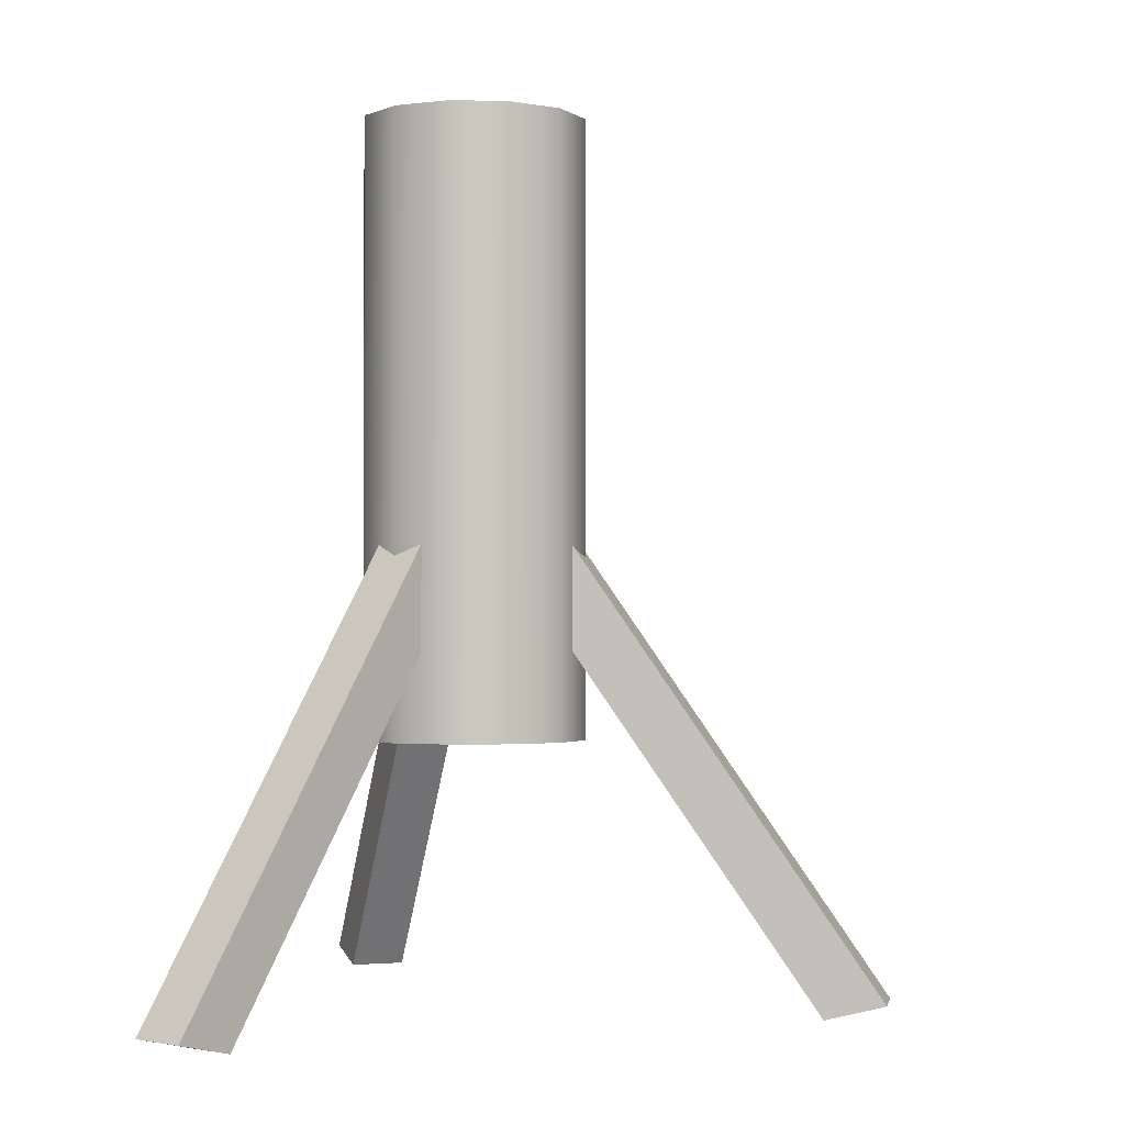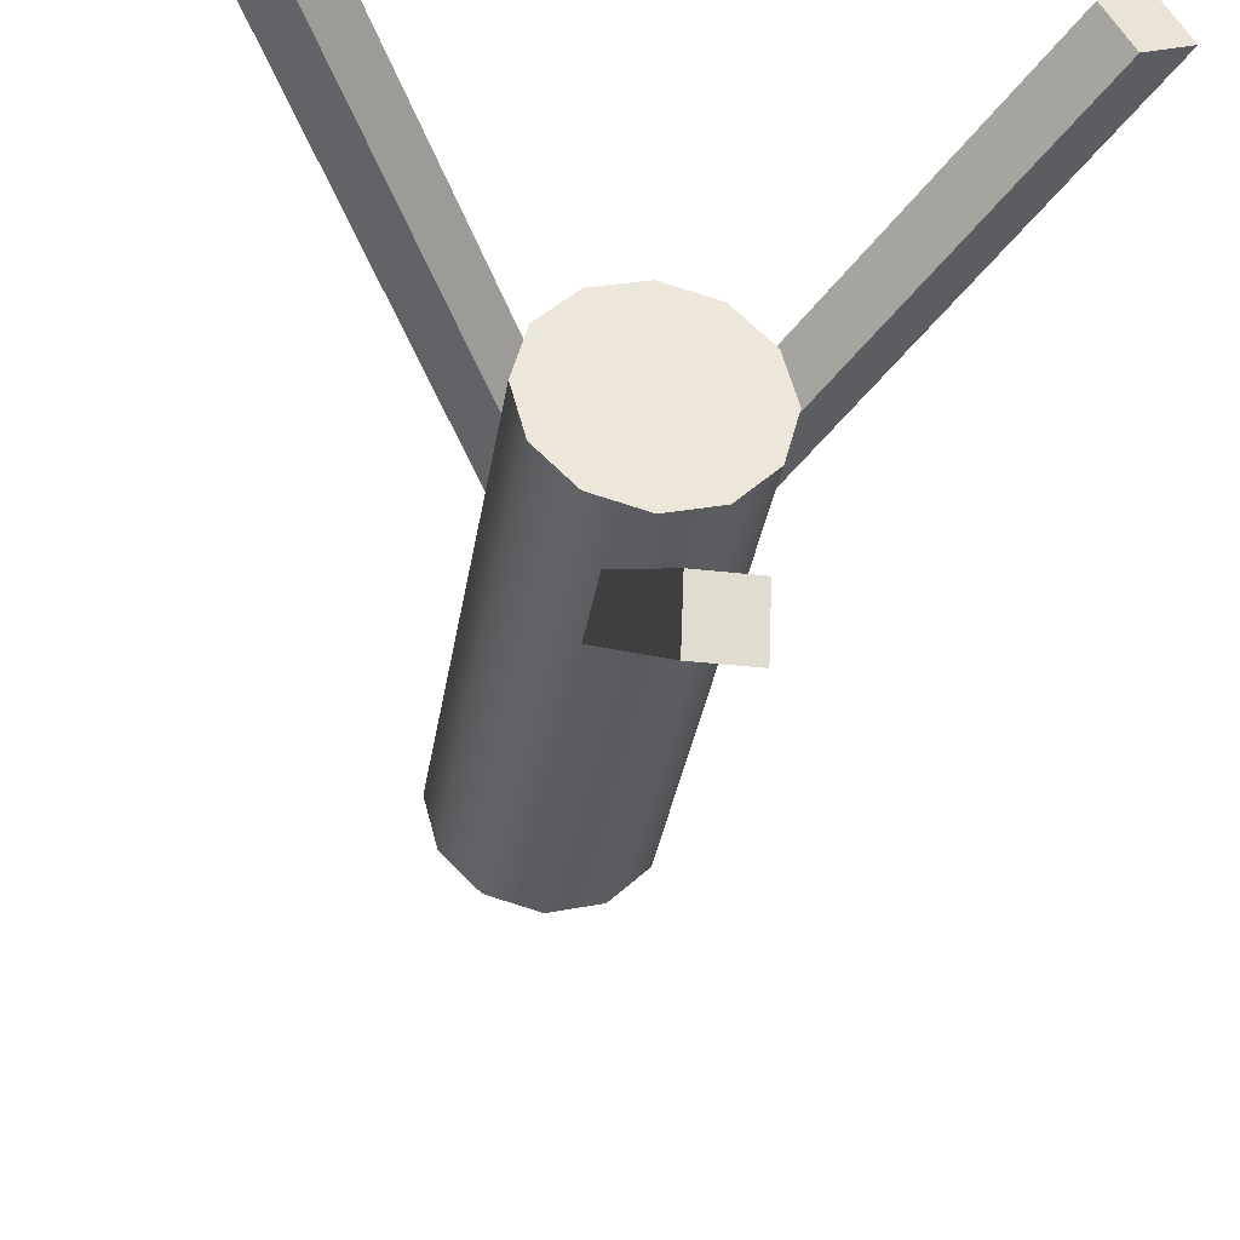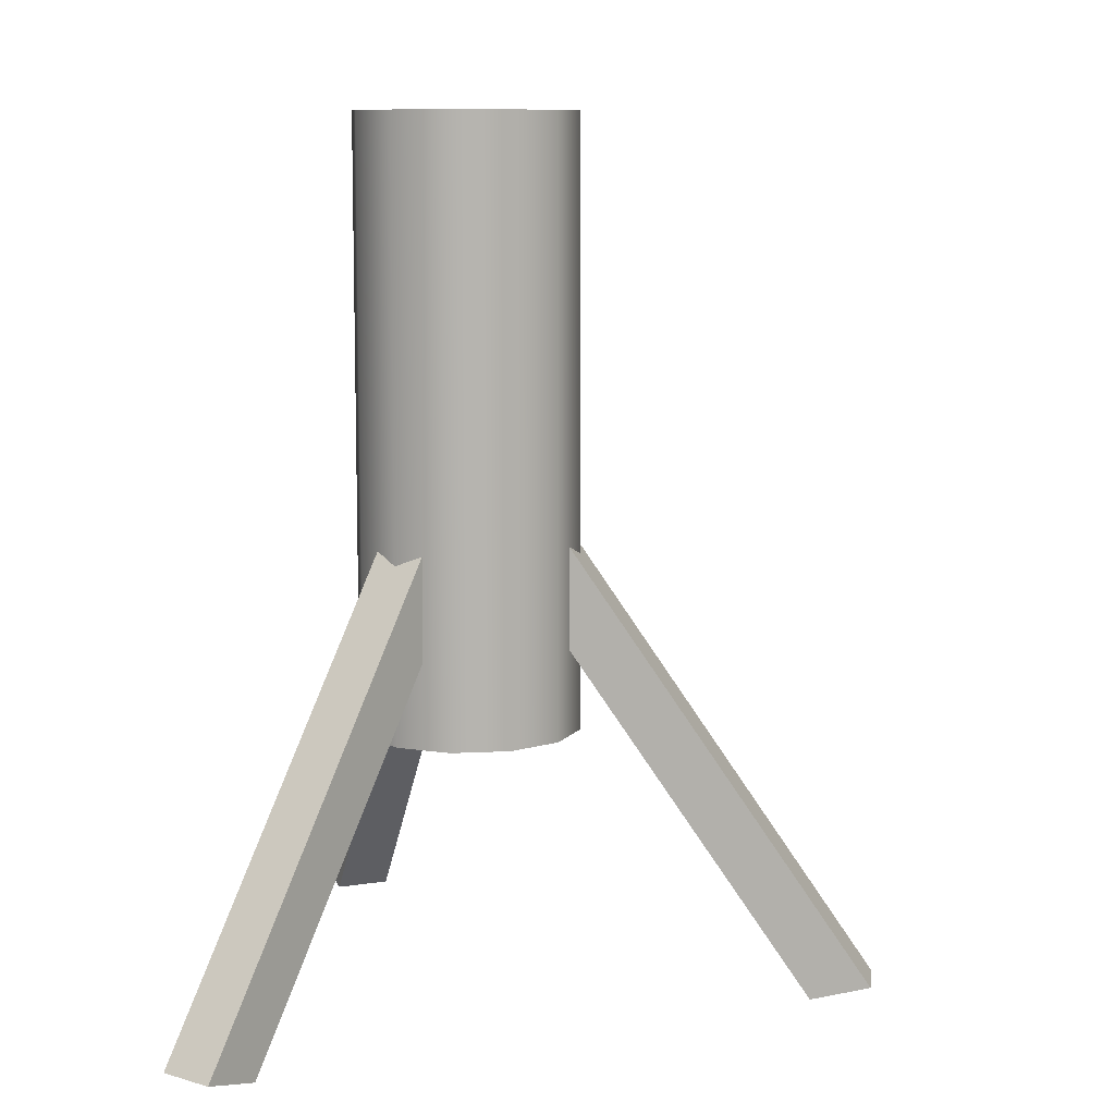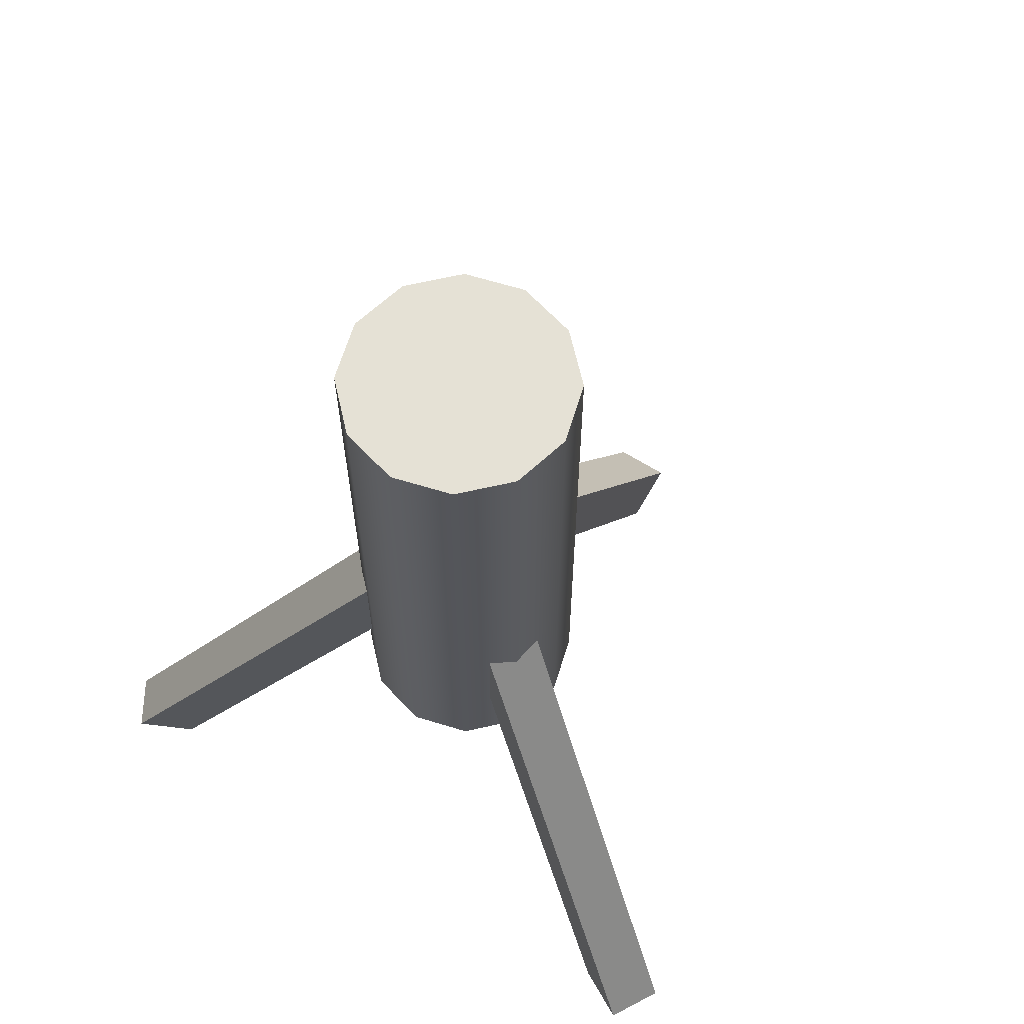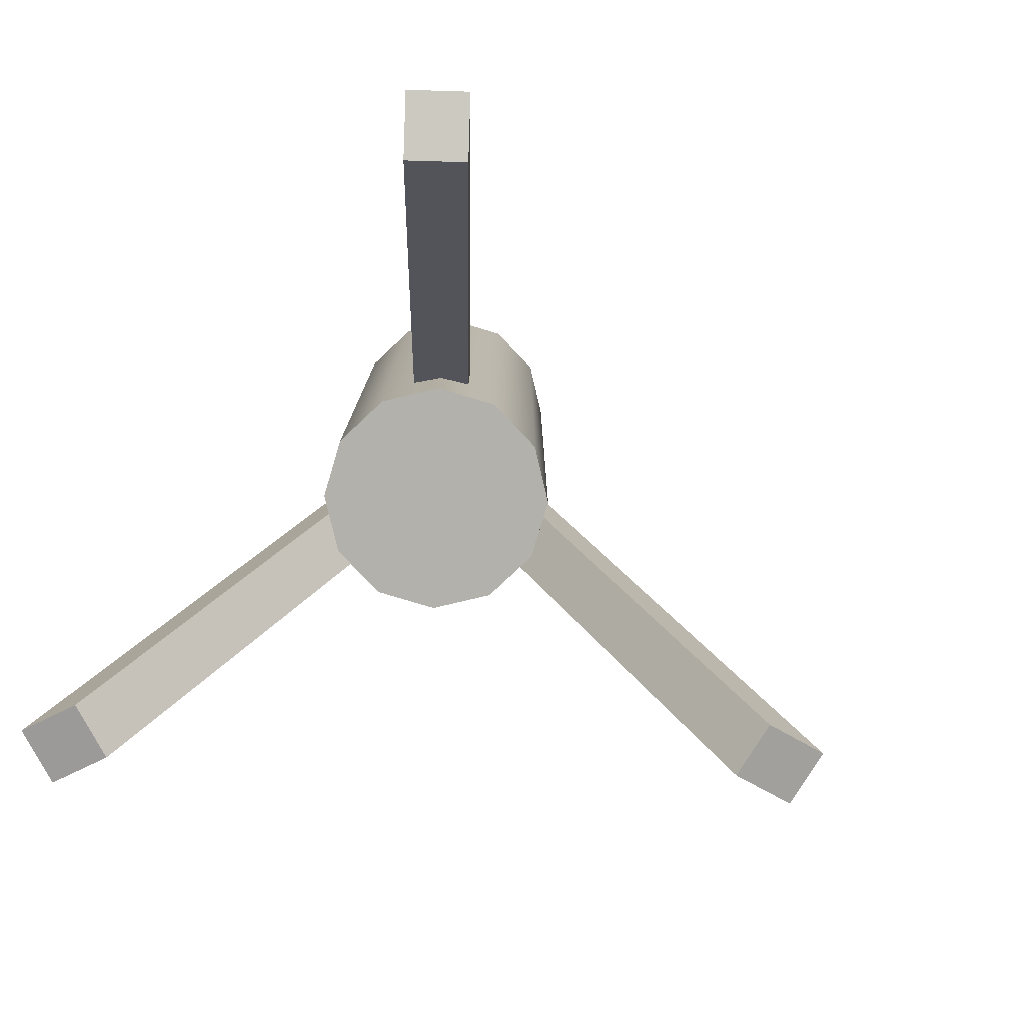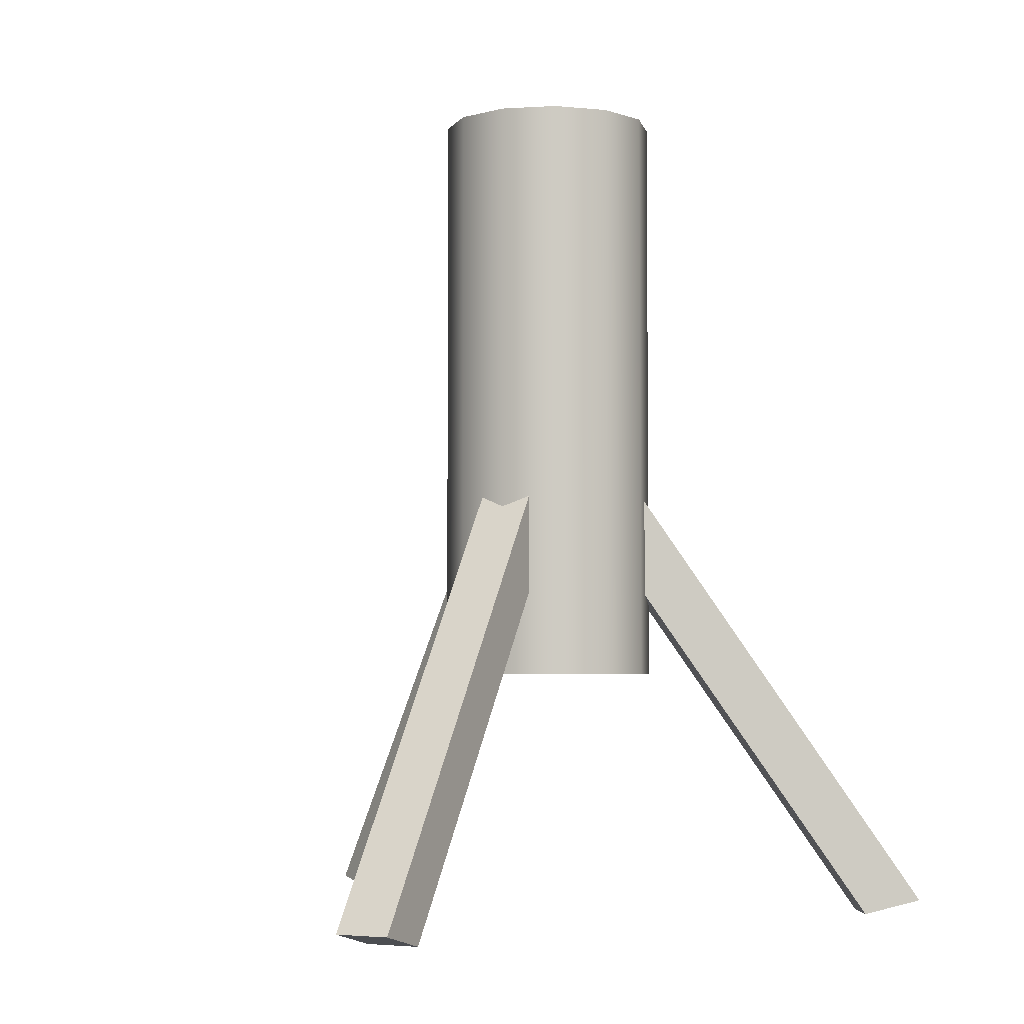
<metadata>
{"format":"obj","ext":"obj","renderer":"f3d","projection":"perspective","resolution":1024,"background":"white","views":[{"elev":-1.5,"azim":100.2,"up":"+Y"},{"elev":-34.2,"azim":-8.9,"up":"+Z"},{"elev":9.7,"azim":97.1,"up":"+Y"},{"elev":64.9,"azim":32.1,"up":"+Y"},{"elev":-79.0,"azim":58.3,"up":"+Y"},{"elev":-4.1,"azim":-153.3,"up":"+Y"}]}
</metadata>
<code>
g
v -0.02 0.5402 -0.04
v -0.02 0.2404 -0.2473
v 0.02 0.5402 -0.04
v 0.02 0.2404 -0.2473
v 0.02 0.5702 -0.07
v 0.02 0.251 -0.29
v -0.02 0.5702 -0.07
v -0.02 0.251 -0.29
v 0 0.8641 0
v 0 0.8641 0.08
v 0.04 0.8641 0.06928
v 0.06928 0.8641 0.04
v 0.08 0.8641 0
v 0.06928 0.8641 -0.04
v 0.04 0.8641 -0.06928
v 0 0.8641 -0.08
v -0.04 0.8641 -0.06928
v -0.06928 0.8641 -0.04
v -0.08 0.8641 0
v -0.06928 0.8641 0.04
v -0.04 0.8641 0.06928
v 0 0.4279 0.08
v 0.04 0.4279 0.06928
v 0.06928 0.4279 0.04
v 0.08 0.4279 -0
v 0.06928 0.4279 -0.04
v 0.04 0.4279 -0.06928
v 0 0.4279 -0.08
v -0.04 0.4279 -0.06928
v -0.06928 0.4279 -0.04
v -0.08 0.4279 -0
v -0.06928 0.4279 0.04
v -0.04 0.4279 0.06928
v 0 0.4279 -0
v -0.02464 0.5402 0.03732
v -0.2042 0.2404 0.141
v -0.04464 0.5402 0.002679
v -0.2242 0.2404 0.1063
v -0.07062 0.5702 0.01768
v -0.2611 0.251 0.1277
v -0.05062 0.5702 0.05232
v -0.2411 0.251 0.1623
v 0.04464 0.5402 0.002679
v 0.2242 0.2404 0.1063
v 0.02464 0.5402 0.03732
v 0.2042 0.2404 0.141
v 0.05062 0.5702 0.05232
v 0.2411 0.251 0.1623
v 0.07062 0.5702 0.01768
v 0.2611 0.251 0.1277
g mat1
f 2 4 3 1
f 4 6 5 3
f 6 8 7 5
f 8 2 1 7
f 1 3 5 7
f 8 6 4 2
f 22 23 11 10
f 23 24 12 11
f 24 25 13 12
f 25 26 14 13
f 26 27 15 14
f 27 28 16 15
f 28 29 17 16
f 29 30 18 17
f 30 31 19 18
f 31 32 20 19
f 32 33 21 20
f 33 22 10 21
f 10 11 9
f 11 12 9
f 12 13 9
f 13 14 9
f 14 15 9
f 15 16 9
f 16 17 9
f 17 18 9
f 18 19 9
f 19 20 9
f 20 21 9
f 21 10 9
f 23 22 34
f 24 23 34
f 25 24 34
f 26 25 34
f 27 26 34
f 28 27 34
f 29 28 34
f 30 29 34
f 31 30 34
f 32 31 34
f 33 32 34
f 22 33 34
f 36 38 37 35
f 38 40 39 37
f 40 42 41 39
f 42 36 35 41
f 35 37 39 41
f 42 40 38 36
f 44 46 45 43
f 46 48 47 45
f 48 50 49 47
f 50 44 43 49
f 43 45 47 49
f 50 48 46 44

</code>
